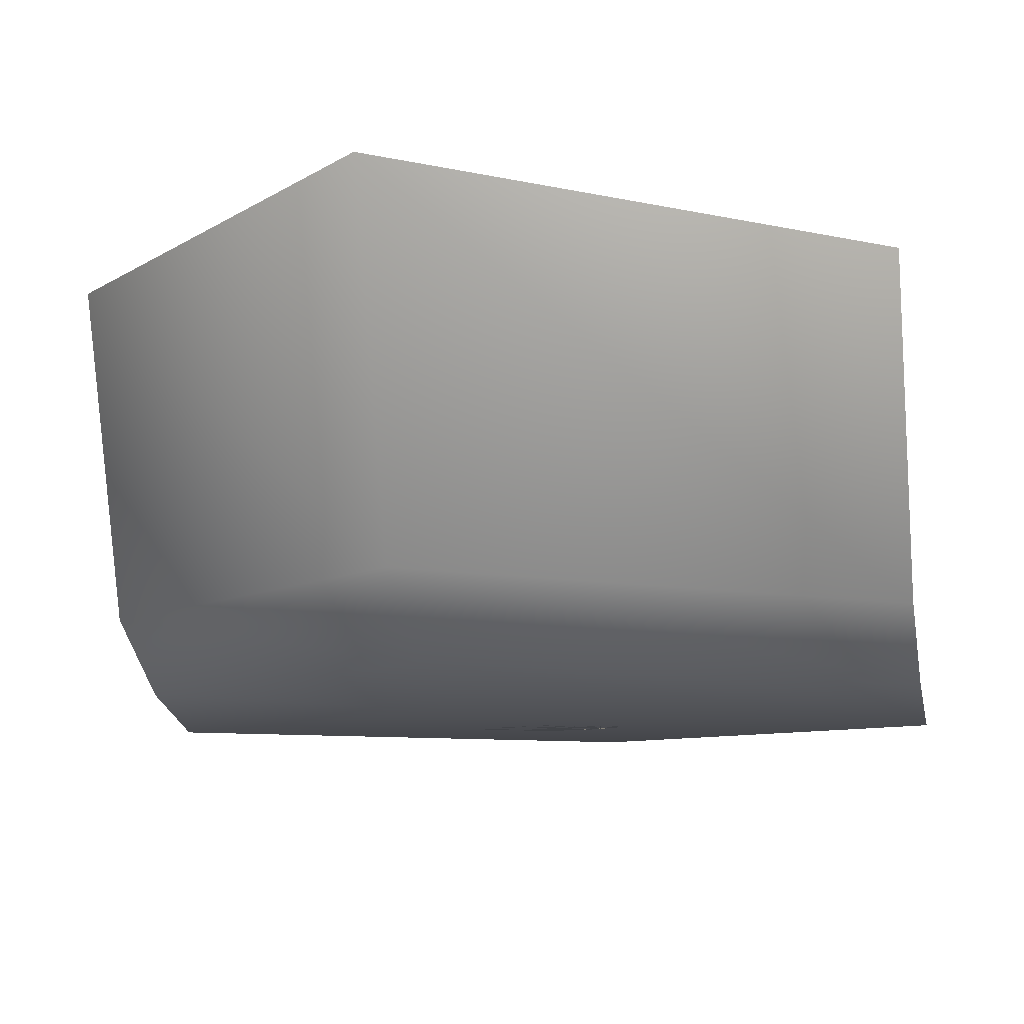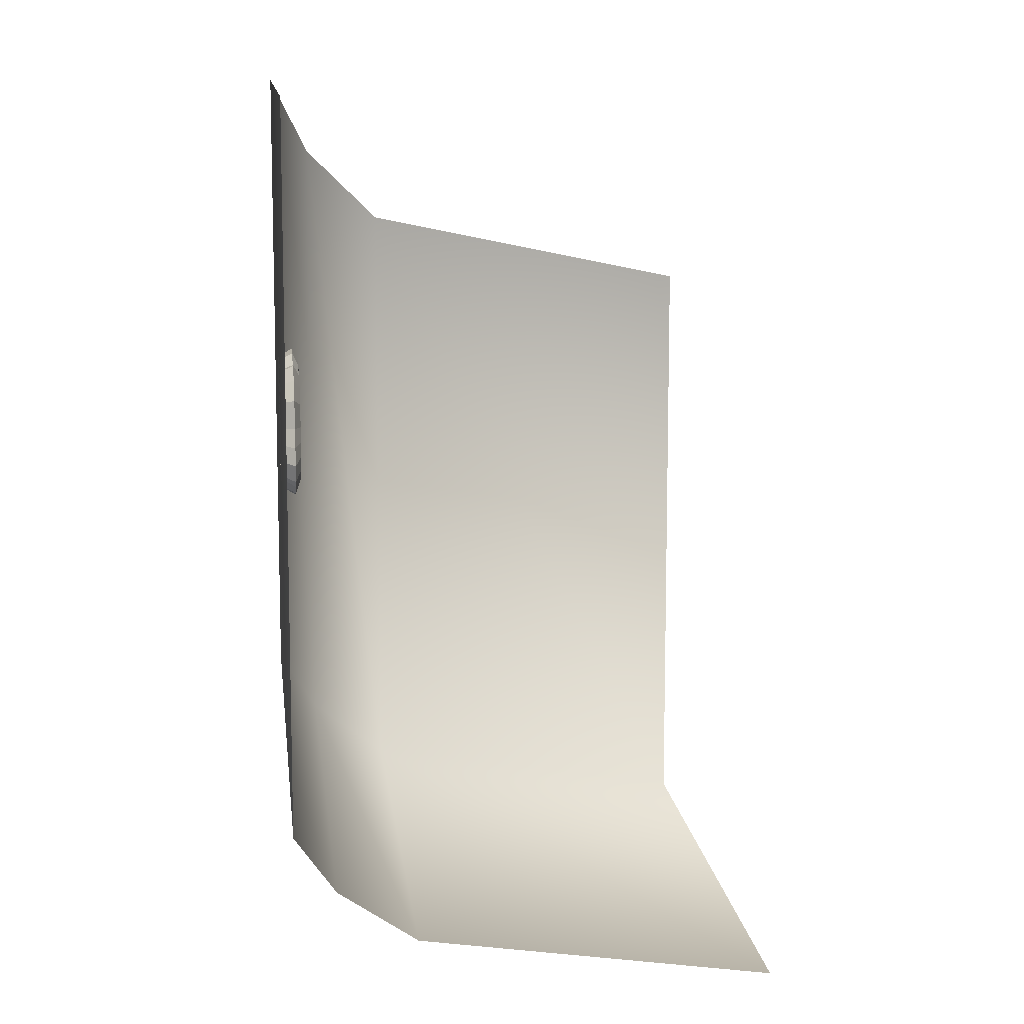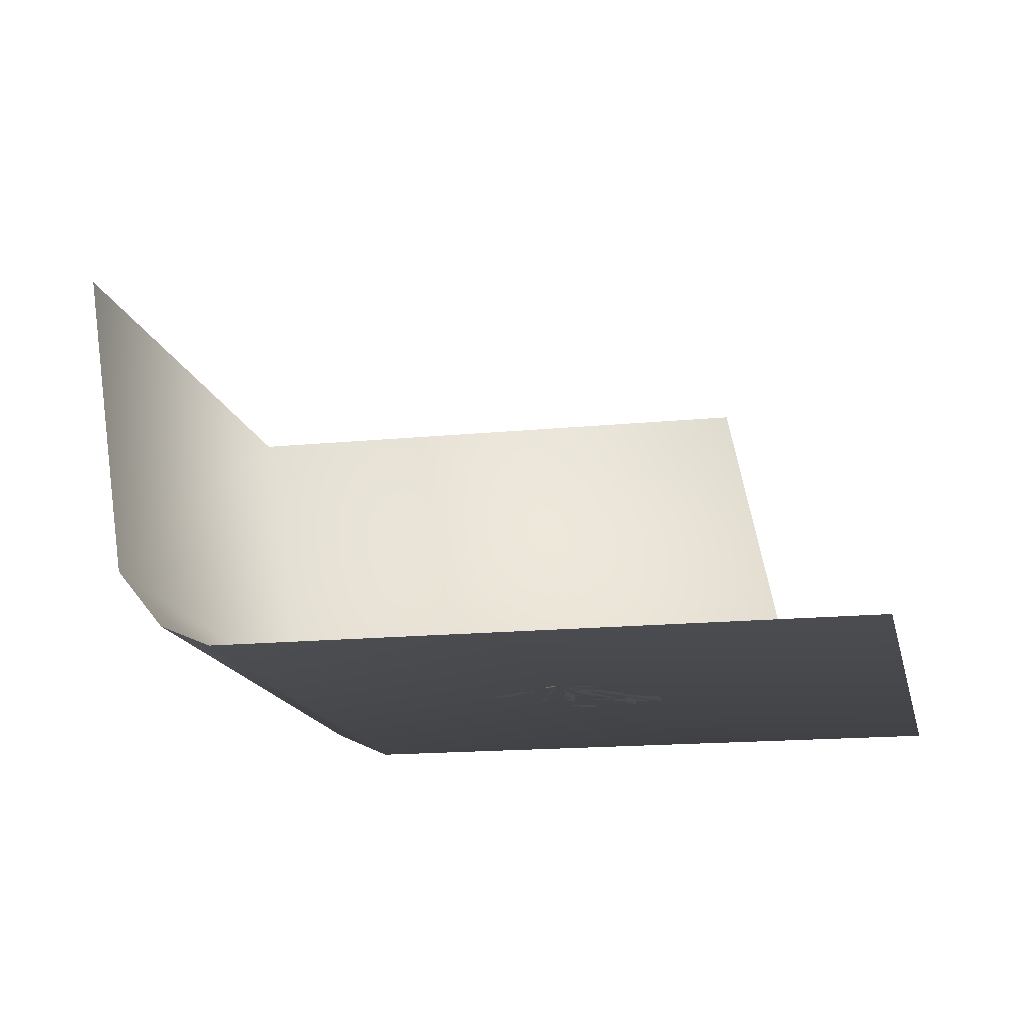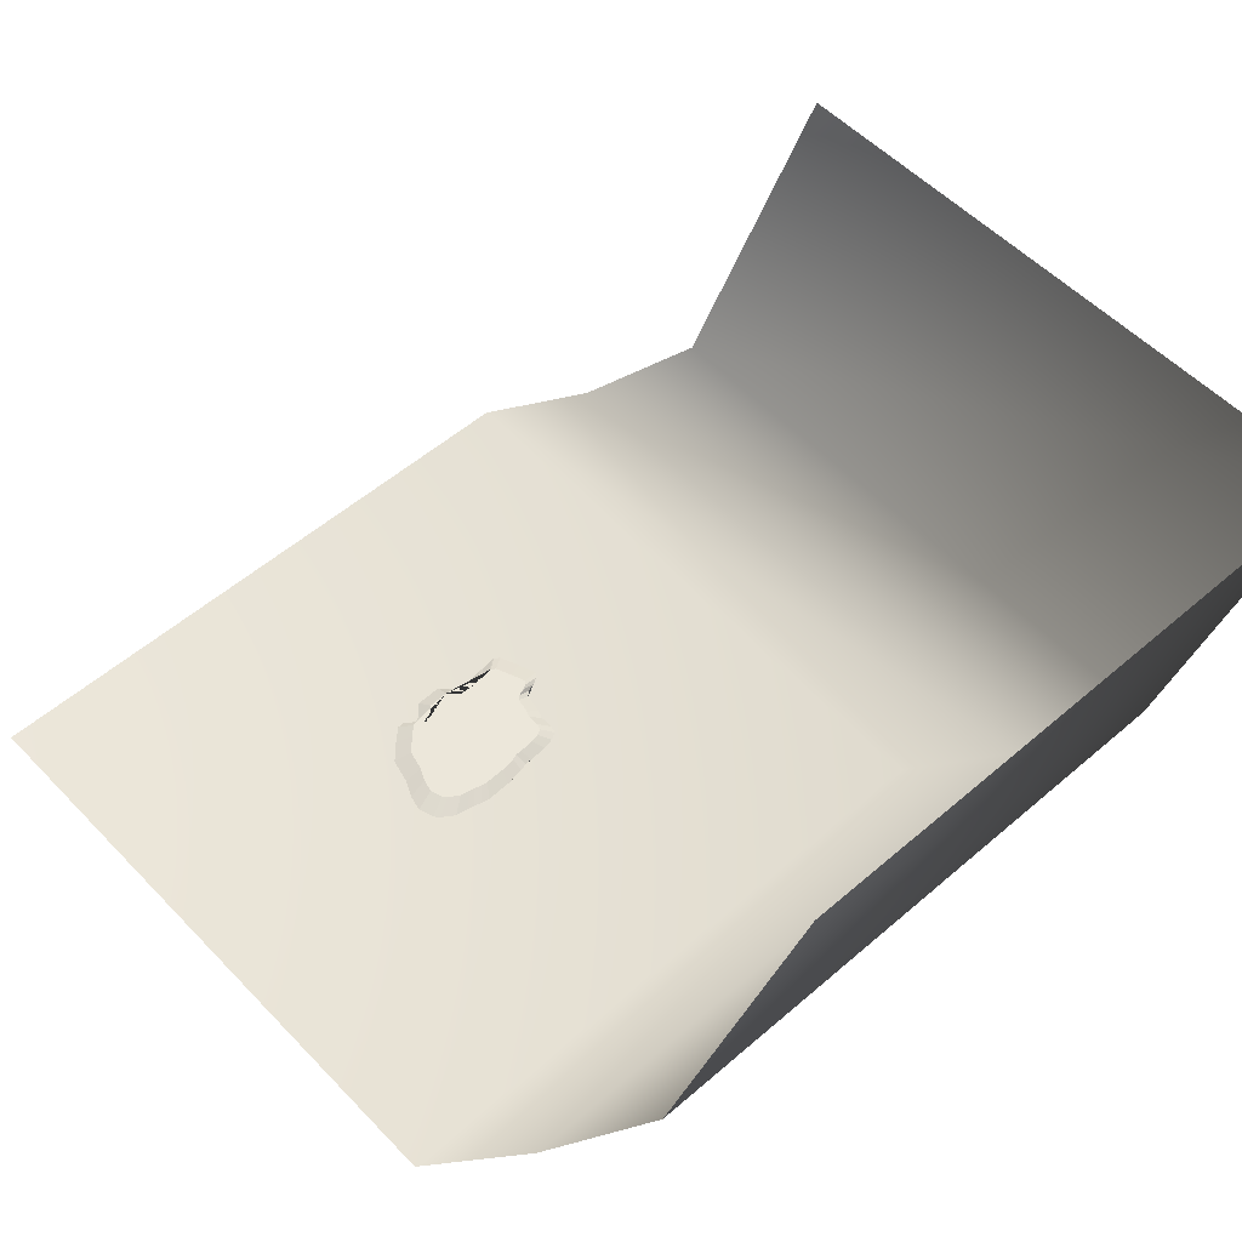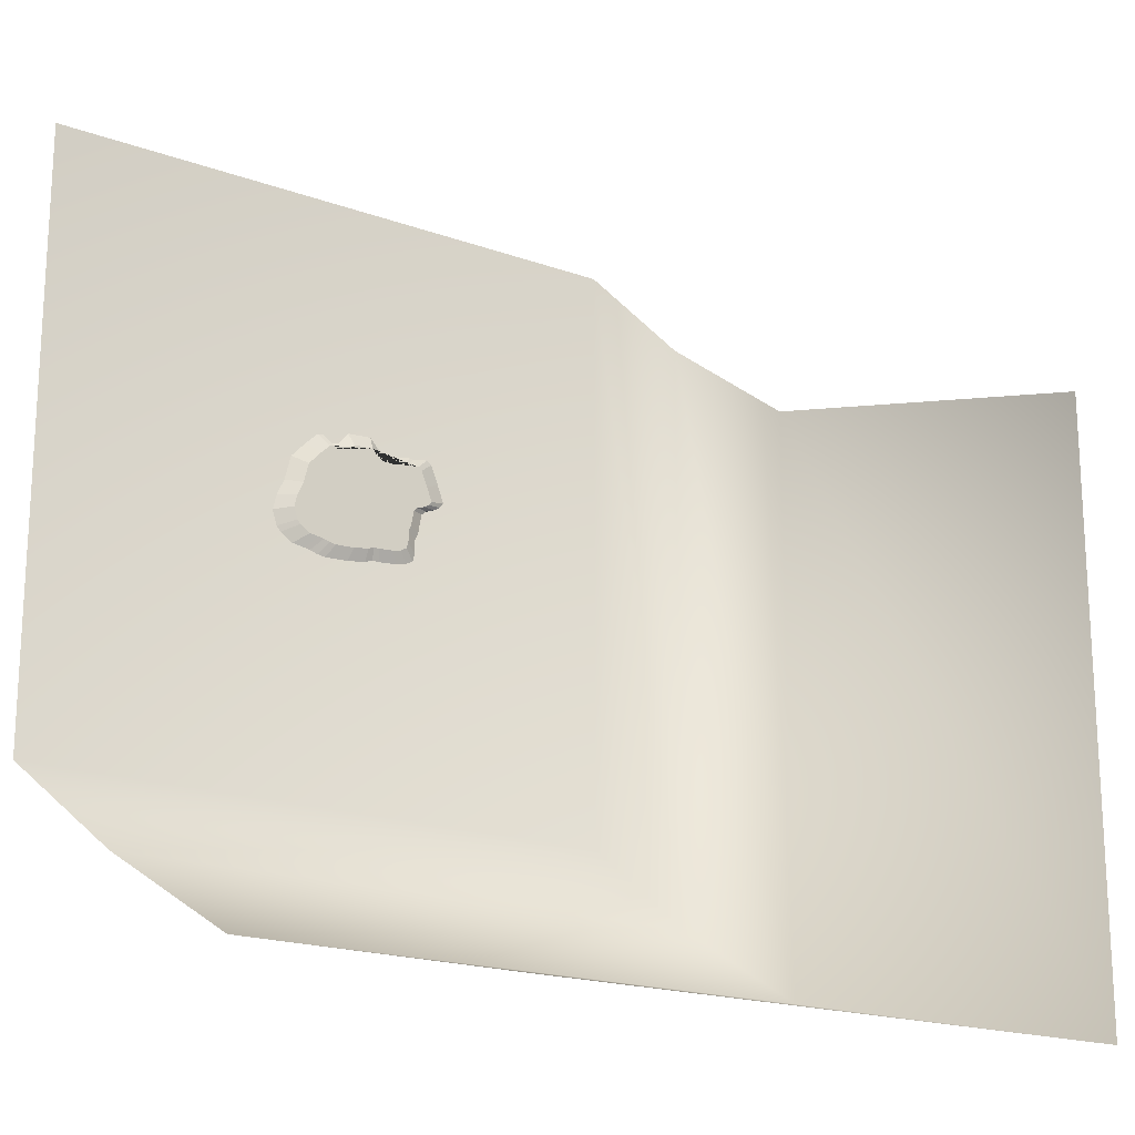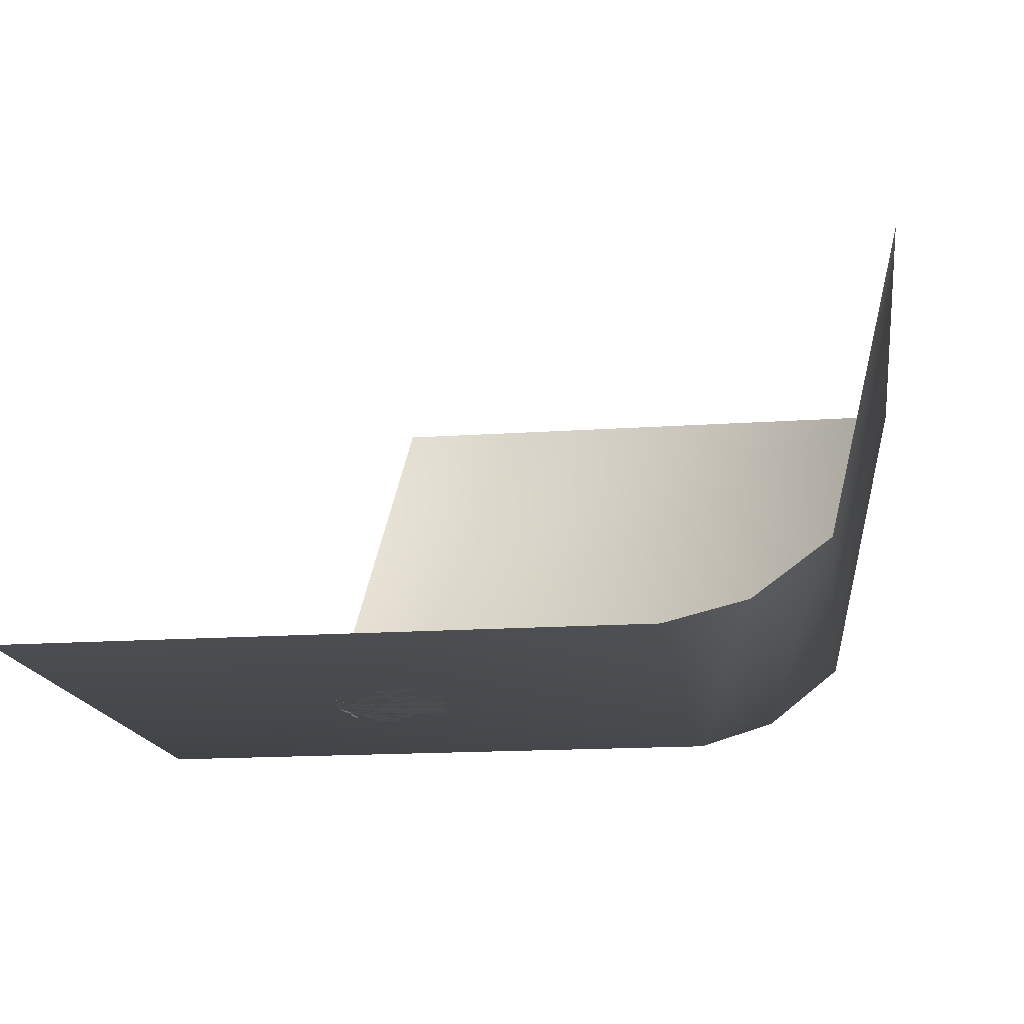
<metadata>
{"format":"obj","ext":"obj","renderer":"f3d","projection":"perspective","resolution":1024,"background":"white","views":[{"elev":-7.9,"azim":-121.9,"up":"+Y"},{"elev":11.1,"azim":83.8,"up":"+Z"},{"elev":-15.6,"azim":12.0,"up":"+Y"},{"elev":54.1,"azim":137.5,"up":"+Y"},{"elev":-18.7,"azim":145.5,"up":"+Z"},{"elev":-16.1,"azim":98.1,"up":"+Y"}]}
</metadata>
<code>
o Raw_meat_Plane.001
v -0.2802 0 1.43
v -0.3488 0 -1.59
v -0.8678 0 1.457
v -0.8085 0 -1.522
v -1.028 0 1.273
v -0.988 0 -1.456
v -1.204 0 1.154
v -1.164 0 -1.462
v -1.635 0 1.131
v -1.594 0 -1.428
v -1.901 0 1.188
v -1.861 0 -1.371
v -1.992 0 1.176
v -2.036 0 -1.269
v -2.088 0 -0.762
v -2.093 0 -1.088
v -2.326 0 1.227
v -2.167 0 -0.5749
v -2.371 0 1.227
v -2.252 0 -0.1102
v -2.485 0 1.137
v -2.366 0 -0.008219
v -2.672 0 0.6888
v -2.581 0 0.06545
v -2.825 0 0.2671
v -2.734 0 0.1528
v -0.04219 0 1.146
v 0.2179 0 -1.607
v 0.1505 0 1.078
v 0.4106 0 -1.579
v 0.3432 0 1.254
v 0.6033 0 -1.516
v 0.4962 0 1.248
v 0.7563 0 -1.488
v 0.7852 0 0.9708
v 1.045 0 -1.437
v 1.148 0 0.5854
v 1.346 0 -1.239
v 1.295 0 -0.003992
v 1.448 0 -1.12
v 1.471 0 -0.385
v 1.561 0 -0.7614
v -0.2199 0.3141 1.606
v -0.2964 0.3141 -1.763
v -0.8755 0.3141 1.636
v -0.8094 0.3141 -1.687
v -1.055 0.3141 1.431
v -1.01 0.3141 -1.614
v -1.251 0.3141 1.298
v -1.206 0.3141 -1.62
v -1.731 0.3141 1.273
v -1.686 0.3141 -1.583
v -2.028 0.3141 1.336
v -1.983 0.3141 -1.519
v -2.13 0.3141 1.323
v -2.18 0.3141 -1.405
v -2.237 0.3141 -0.8394
v -2.243 0.3141 -1.203
v -2.503 0.3141 1.38
v -2.326 0.3141 -0.6307
v -2.553 0.3141 1.38
v -2.421 0.3141 -0.1122
v -2.68 0.3141 1.279
v -2.547 0.3141 0.001644
v -2.888 0.3141 0.7794
v -2.787 0.3141 0.08385
v -3.059 0.3141 0.3089
v -2.958 0.3141 0.1813
v 0.04565 0.3141 1.29
v 0.3359 0.3141 -1.782
v 0.2606 0.3141 1.214
v 0.5509 0.3141 -1.751
v 0.4756 0.3141 1.41
v 0.7659 0.3141 -1.681
v 0.6464 0.3141 1.404
v 0.9366 0.3141 -1.65
v 0.9689 0.3141 1.094
v 1.259 0.3141 -1.593
v 1.374 0.3141 0.664
v 1.594 0.3141 -1.371
v 1.538 0.3141 0.006361
v 1.708 0.3141 -1.239
v 1.734 0.3141 -0.4188
v 1.835 0.3141 -0.8388
v -0.3339 0.4596 1.273
v -0.3954 0.4596 -1.436
v -0.8608 0.4596 1.297
v -0.8077 0.4596 -1.374
v -1.005 0.4596 1.132
v -0.9687 0.4596 -1.316
v -1.162 0.4596 1.025
v -1.126 0.4596 -1.321
v -1.549 0.4596 1.005
v -1.513 0.4596 -1.29
v -1.788 0.4596 1.055
v -1.751 0.4596 -1.24
v -1.869 0.4596 1.045
v -1.909 0.4596 -1.148
v -1.955 0.4596 -0.693
v -1.96 0.4596 -0.9854
v -2.169 0.4596 1.091
v -2.026 0.4596 -0.5253
v -2.209 0.4596 1.091
v -2.103 0.4596 -0.1085
v -2.311 0.4596 1.01
v -2.204 0.4596 -0.017
v -2.479 0.4596 0.6082
v -2.398 0.4596 0.04907
v -2.616 0.4596 0.23
v -2.535 0.4596 0.1274
v -0.1204 0.4596 1.019
v 0.1129 0.4596 -1.451
v 0.05239 0.4596 0.9576
v 0.2857 0.4596 -1.426
v 0.2252 0.4596 1.115
v 0.4585 0.4596 -1.37
v 0.3624 0.4596 1.11
v 0.5957 0.4596 -1.344
v 0.6217 0.4596 0.861
v 0.855 0.4596 -1.299
v 0.947 0.4596 0.5154
v 1.124 0.4596 -1.121
v 1.079 0.4596 -0.01321
v 1.216 0.4596 -1.014
v 1.237 0.4596 -0.3549
v 1.317 0.4596 -0.6925
f 42 40 82 84
f 27 29 71 69
f 7 5 47 49
f 34 32 74 76
f 20 22 64 62
f 25 23 65 67
f 12 14 56 54
f 37 39 81 79
f 17 13 55 59
f 4 6 48 46
f 9 7 49 51
f 29 31 73 71
f 36 34 76 78
f 22 24 66 64
f 28 2 44 70
f 14 16 58 56
f 39 41 83 81
f 19 17 59 61
f 6 8 50 48
f 11 9 51 53
f 31 33 75 73
f 38 36 78 80
f 16 15 57 58
f 2 4 46 44
f 24 26 68 66
f 41 42 84 83
f 30 28 70 72
f 15 18 60 57
f 21 19 61 63
f 8 10 52 50
f 33 35 77 75
f 26 25 67 68
f 13 11 53 55
f 3 1 43 45
f 40 38 80 82
f 1 27 69 43
f 5 3 45 47
f 18 20 62 60
f 32 30 72 74
f 10 12 54 52
f 23 21 63 65
f 35 37 79 77
f 3 5 7 9 11 13 17 19 21 23 25 26 24 22 20 18 15 16 14 12 10 8 6 4 2 28 30 32 34 36 38 40 42 41 39 37 35 33 31 29 27 1
f 76 74 116 118
f 59 55 97 101
f 77 79 121 119
f 62 64 106 104
f 47 45 87 89
f 81 83 125 123
f 66 68 110 108
f 50 52 94 92
f 58 57 99 100
f 74 72 114 116
f 75 77 119 117
f 45 43 85 87
f 60 62 104 102
f 83 84 126 125
f 68 67 109 110
f 48 50 92 90
f 72 70 112 114
f 55 53 95 97
f 73 75 117 115
f 57 60 102 99
f 82 80 122 124
f 65 63 105 107
f 46 48 90 88
f 53 51 93 95
f 70 44 86 112
f 71 73 115 113
f 56 58 100 98
f 80 78 120 122
f 63 61 103 105
f 44 46 88 86
f 84 82 124 126
f 67 65 107 109
f 51 49 91 93
f 69 71 113 111
f 54 56 98 96
f 61 59 101 103
f 78 76 118 120
f 79 81 123 121
f 49 47 89 91
f 64 66 108 106
f 43 69 111 85
f 52 54 96 94
f 87 85 111 113 115 117 119 121 123 125 126 124 122 120 118 116 114 112 86 88 90 92 94 96 98 100 99 102 104 106 108 110 109 107 105 103 101 97 95 93 91 89
o Background_Plane
v -7.997 0 7.997
v 7.997 0 7.997
v -7.997 0 -7.997
v 7.997 0 -7.997
v -9.997 1 5.997
v -9.997 1 -9.997
v 5.997 1 -9.997
v -12 3 3.997
v -12 3 -12
v 3.997 3 -12
v -14 12 1.997
v -14 12 -14
v 1.997 12 -14
f 127 128 130 129
f 129 130 133 132
f 127 129 132 131
f 132 133 136 135
f 131 132 135 134
f 135 136 139 138
f 134 135 138 137

</code>
